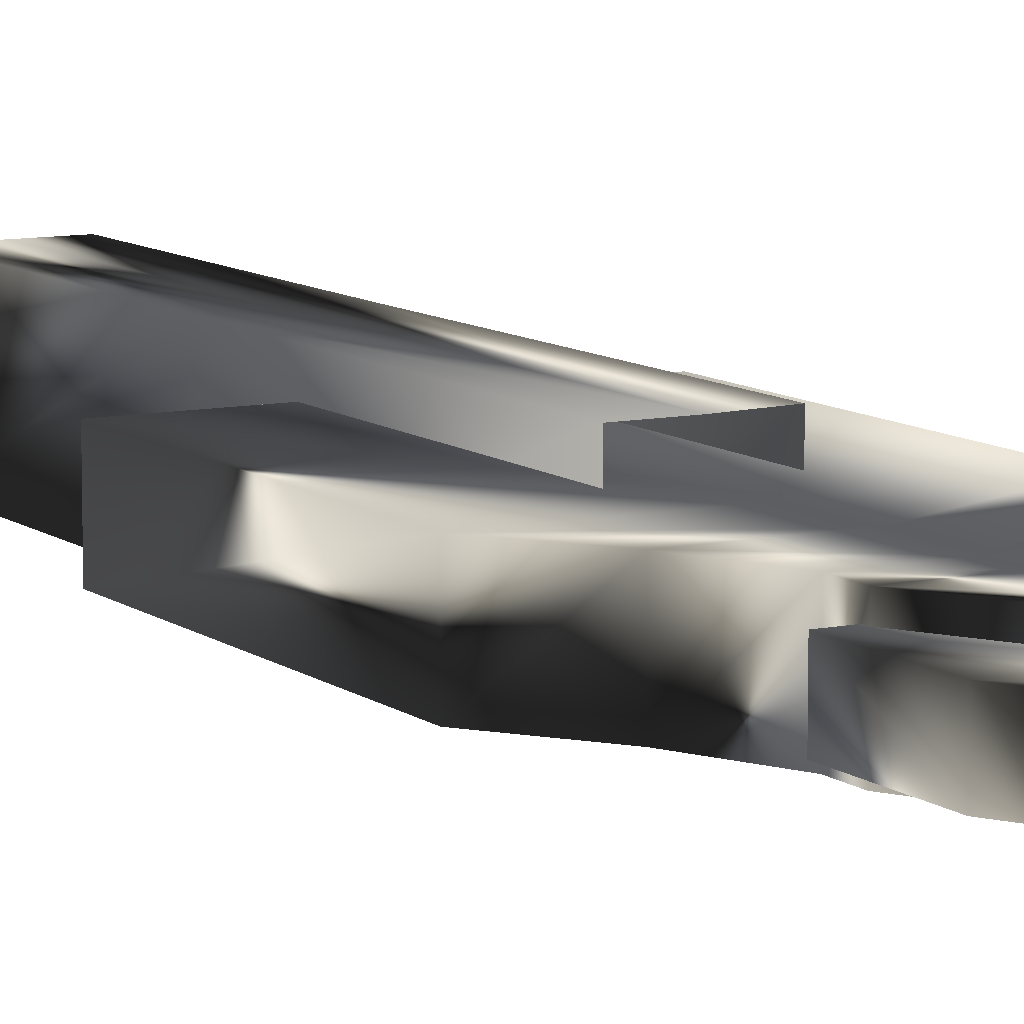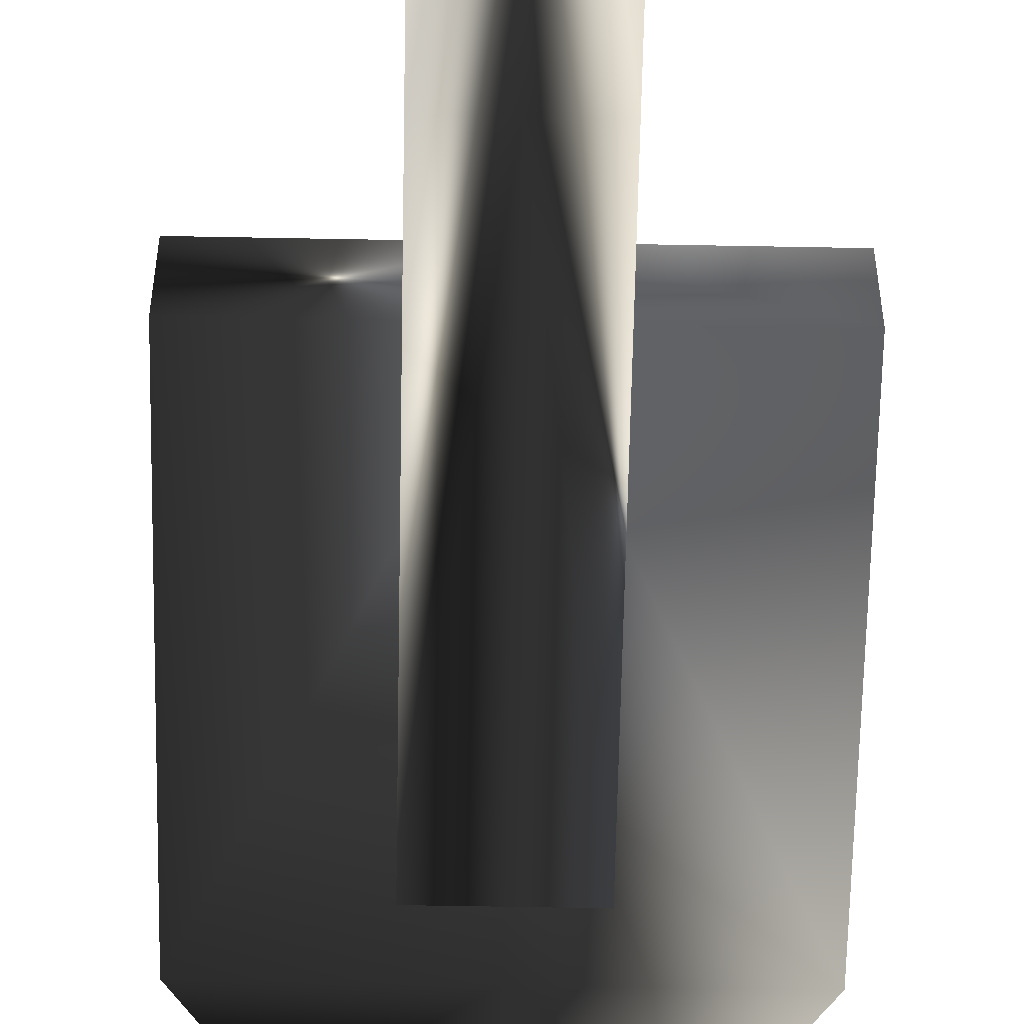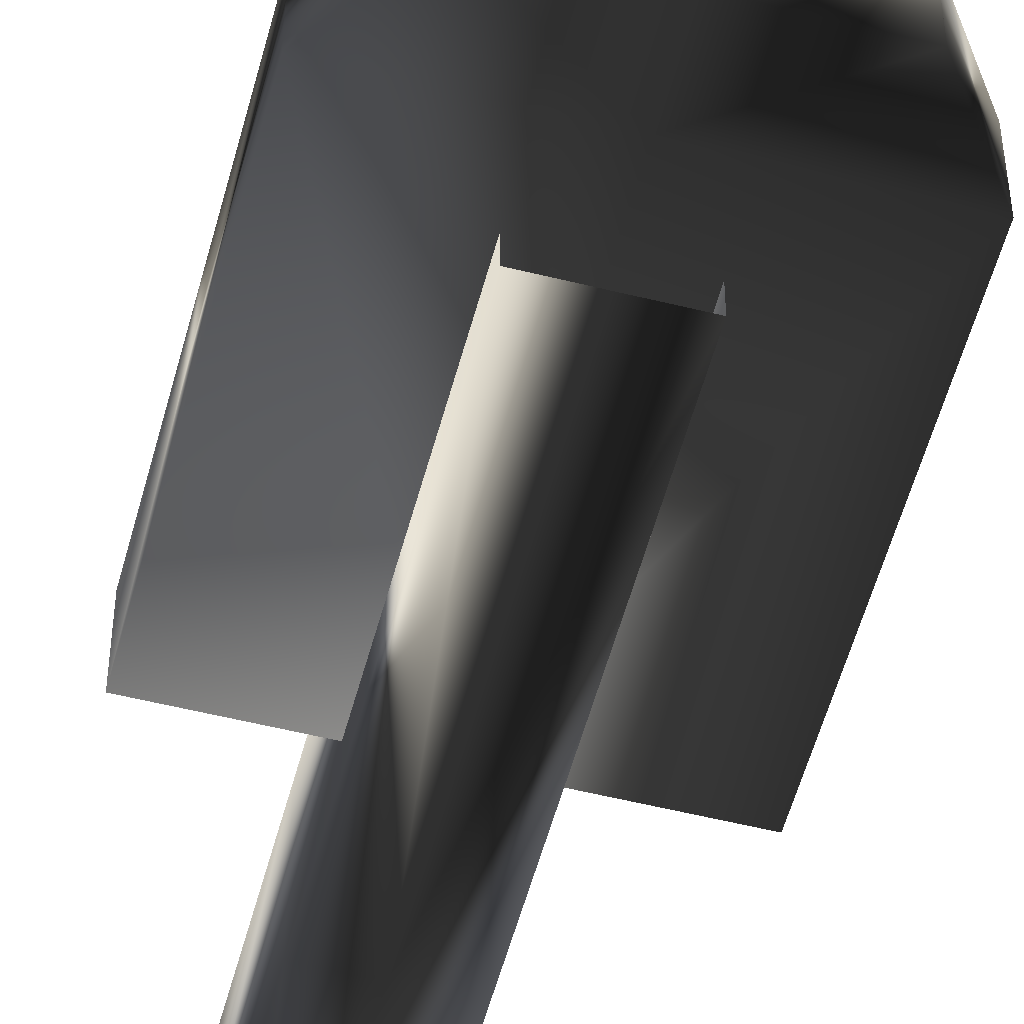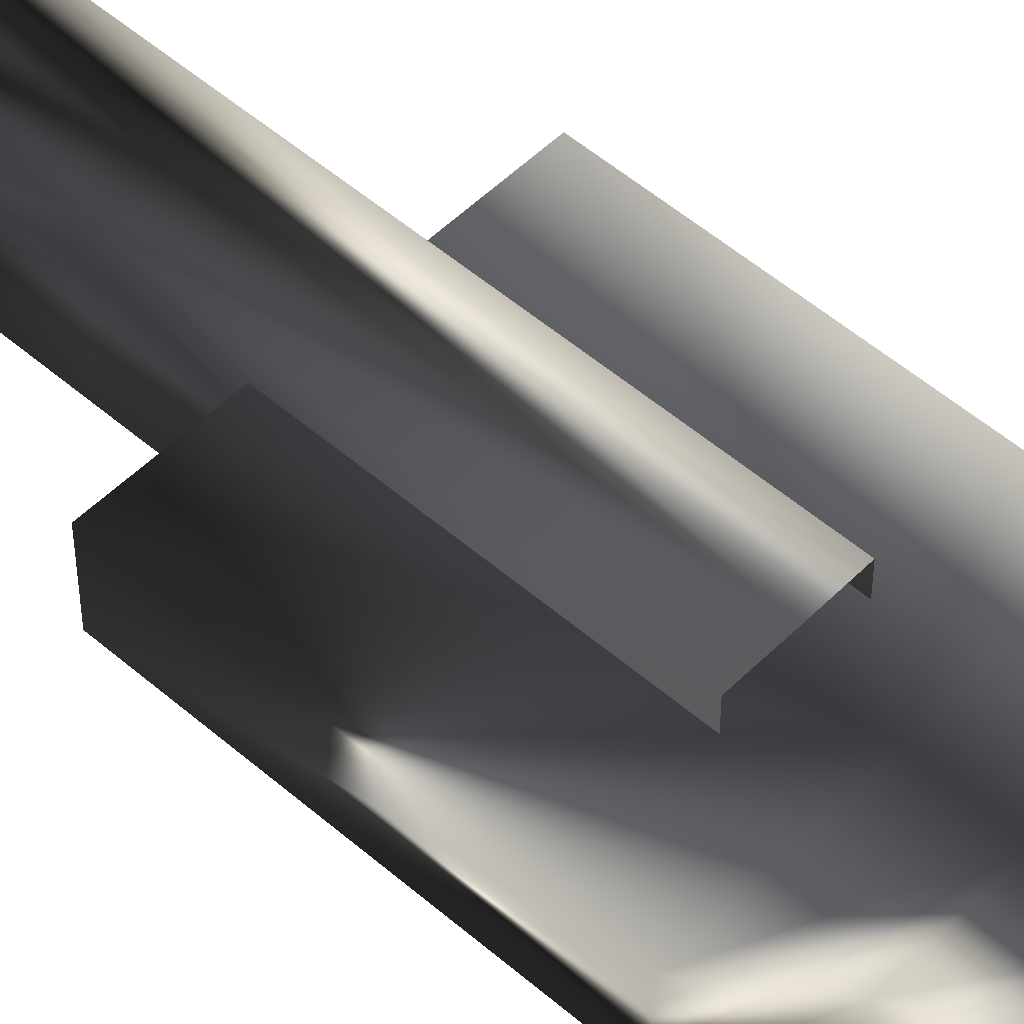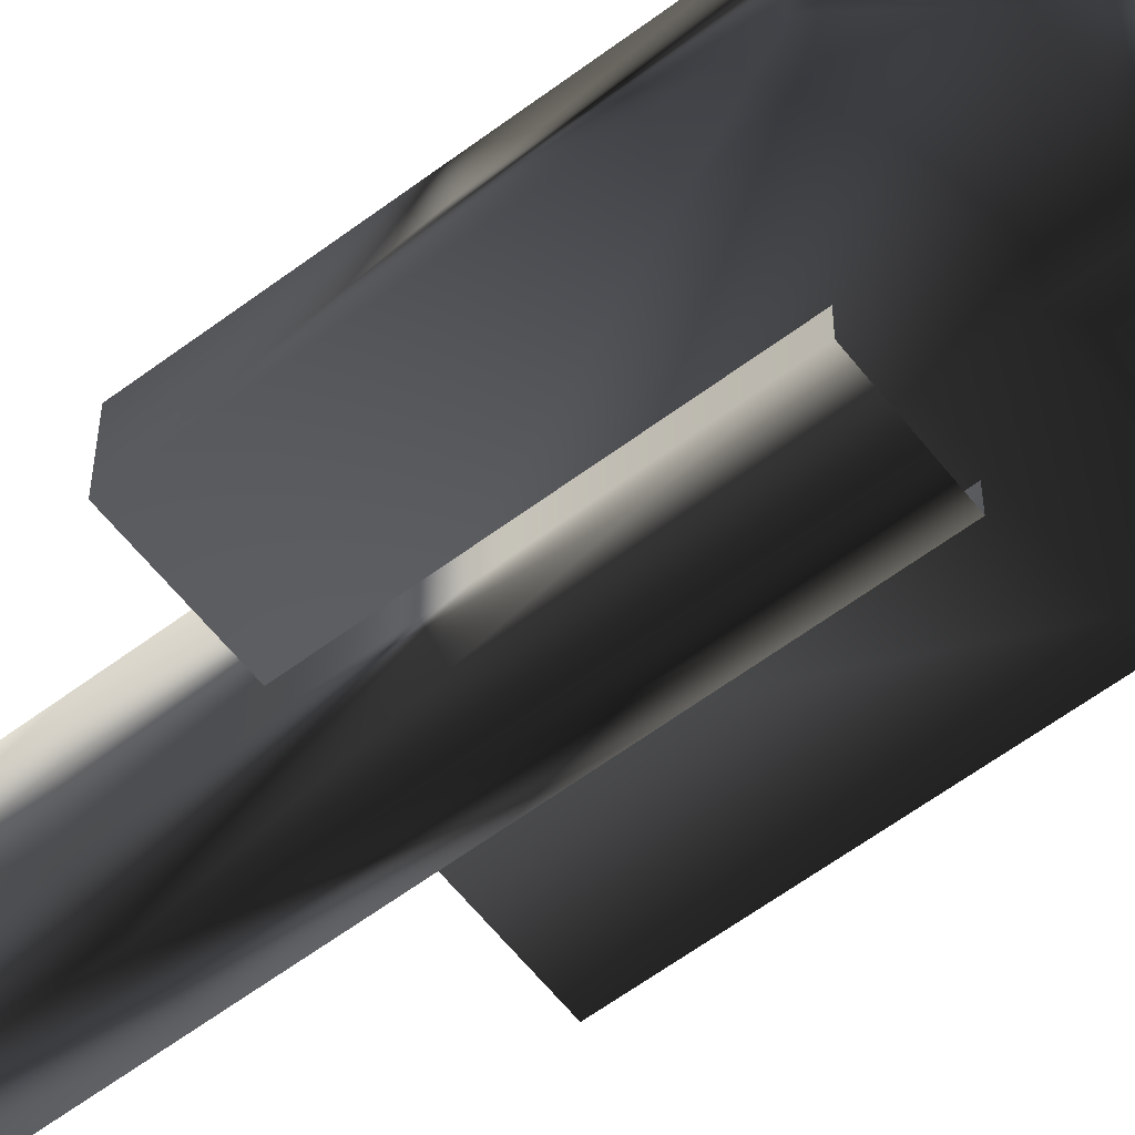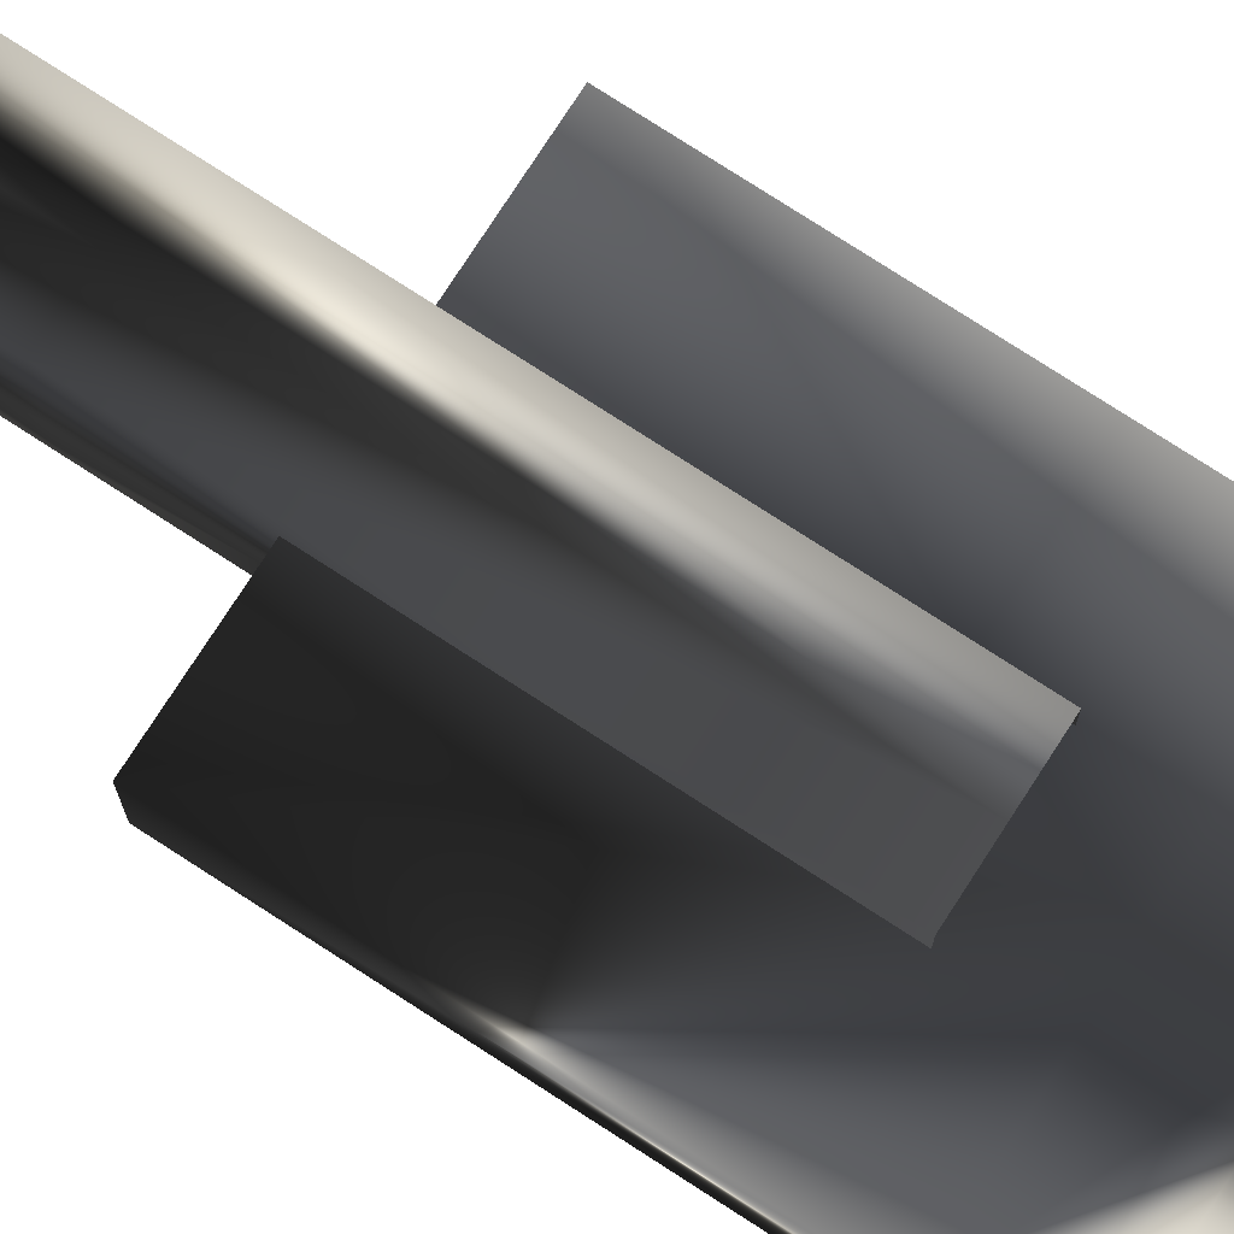
<metadata>
{"format":"obj","ext":"obj","renderer":"f3d","projection":"perspective","resolution":1024,"background":"white","views":[{"elev":9.6,"azim":-28.9,"up":"+Y"},{"elev":-60.8,"azim":178.9,"up":"+Y"},{"elev":-54.6,"azim":-14.8,"up":"+Y"},{"elev":51.8,"azim":-46.8,"up":"+Y"},{"elev":-59.4,"azim":-52.3,"up":"+Y"},{"elev":76.9,"azim":-57.1,"up":"+Y"}]}
</metadata>
<code>
v  276.9 -90.22 1461
v  276.9 -90.22 1153
v  276.9 51.8 1153
v  276.9 51.8 1461
v  118.3 -90.22 1153
v  60.59 -90.22 1461
v  60.59 51.8 1461
v  118.3 51.8 1153
v  0.3624 95.9 861.3
v  0.3624 95.9 653.1
v  -454.8 95.9 653.1
v  -304.7 95.9 861.3
v  -140.9 -208.1 -651.4
v  -140.9 -208.1 -1614
v  0.3622 -208.1 -1613
v  0.363 -208.1 -651.4
v  60.59 51.8 1655
v  170 51.8 1655
v  0.3624 -128.6 1074
v  0.3624 -128.6 1170
v  -208.9 -128.6 1170
v  -208.9 -128.6 1074
v  60.59 -90.22 1655
v  0.3624 95.9 1074
v  -208.9 95.9 1074
v  0.3624 95.9 1170
v  209.6 95.9 1170
v  209.6 95.9 1074
v  0.3622 -143.6 -1661
v  141.6 -143.6 -1661
v  141.6 -208.1 -1614
v  141.6 -208.1 -651.4
v  141.6 175.4 -651.4
v  141.7 178.7 476.7
v  141.6 -208.1 476.7
v  455.5 95.9 653.1
v  305.4 95.9 861.3
v  -102 -128.6 1363
v  -102 95.9 1363
v  -208.9 95.9 1170
v  0.3624 -128.6 1363
v  170 -90.22 1655
v  -304.7 -128.6 861.3
v  0.3624 -128.6 861.3
v  0.3629 -208.1 476.6
v  0.363 175.4 -651.4
v  0.3622 175.4 -1614
v  -140.9 175.4 -1614
v  -140.9 175.4 -651.4
v  0.3624 95.9 1363
v  -454.8 -128.6 653.1
v  -454.8 -128.6 -335.7
v  0.3625 -128.6 -335.7
v  0.3624 -128.6 653.1
v  141.6 175.4 -1614
v  455.5 95.9 -335.7
v  0.3625 95.9 -335.7
v  141.6 110.9 -1661
v  209.6 -128.6 1170
v  209.6 -128.6 1074
v  102.7 95.9 1363
v  -454.8 95.9 -335.7
v  -276.2 51.8 1461
v  -276.2 -90.22 1461
v  -169.3 -90.22 1655
v  -169.3 51.8 1655
v  455.5 -128.6 -335.7
v  455.5 -128.6 653.1
v  305.4 -128.6 861.3
v  0.3622 110.9 -1661
v  -276.2 51.8 1153
v  -276.2 -90.22 1153
v  0.3629 175.4 476.6
v  102.7 -128.6 1363
v  -117.5 -90.22 1153
v  -59.86 -90.22 1461
v  -140.9 110.9 -1661
v  -140.9 -143.6 -1661
v  -59.86 51.8 1461
v  -117.5 51.8 1153
v  -140.9 175.4 476.7
v  -59.86 51.8 1655
v  -59.86 -90.22 1655
v  -140.9 -208.1 476.7
g 144
f -84 -83 -82 -81
f -80 -83 -84 -79
f -80 -79 -78 -77
f -76 -75 -74 -73
f -72 -71 -70 -69
f -68 -67 -81 -78
f -66 -65 -64 -63
f -79 -62 -68 -78
f -61 -76 -73 -60
f -59 -58 -57 -61
f -56 -55 -54 -70
f -53 -52 -51 -50
f -49 -75 -76 -48
f -70 -54 -53 -69
f -64 -47 -46 -45
f -65 -44 -47 -64
f -62 -43 -67 -68
f -63 -42 -41 -66
f -69 -53 -50 -40
f -39 -38 -37 -36
f -60 -73 -42 -63
f -46 -47 -44 -35
f -63 -64 -45 -60
f -34 -33 -32 -31
f -43 -62 -79 -84
f -30 -38 -39 -52
f -29 -28 -75 -49
f -55 -27 -30 -54
f -26 -65 -66 -25
f -35 -24 -58 -59
f -75 -28 -23 -74
f -48 -76 -61 -57
f -22 -21 -20 -19
f -18 -29 -49 -17
f -17 -49 -48 -16
f -27 -15 -38 -30
f -32 -18 -17 -31
f -14 -13 -21 -22
f -52 -39 -12 -51
f -24 -11 -26 -58
f -11 -44 -65 -26
f -41 -16 -25 -66
f -16 -48 -57 -25
f -44 -11 -24 -35
f -78 -81 -82 -77
f -21 -13 -10 -9
f -28 -29 -18 -32
f -31 -17 -16 -41
f -54 -30 -52 -53
f -37 -8 -7 -71
f -74 -23 -33 -34
f -73 -74 -34 -42
f -38 -15 -8 -37
f -6 -9 -10 -5
f -58 -26 -25 -57
f -56 -15 -27 -55
f -43 -84 -81 -67
f -12 -39 -36 -4
f -45 -46 -35 -59
f -3 -2 -9 -6
f -22 -19 -3 -6
f -60 -45 -59 -61
f -19 -20 -2 -3
f -14 -22 -6 -5
f -33 -23 -28 -32
f -42 -34 -31 -41
f -36 -37 -71 -72
f -8 -15 -56 -7
f -9 -2 -20 -21
f -71 -7 -56 -70
f -1 -72 -69 -40
f -4 -36 -72 -1

</code>
